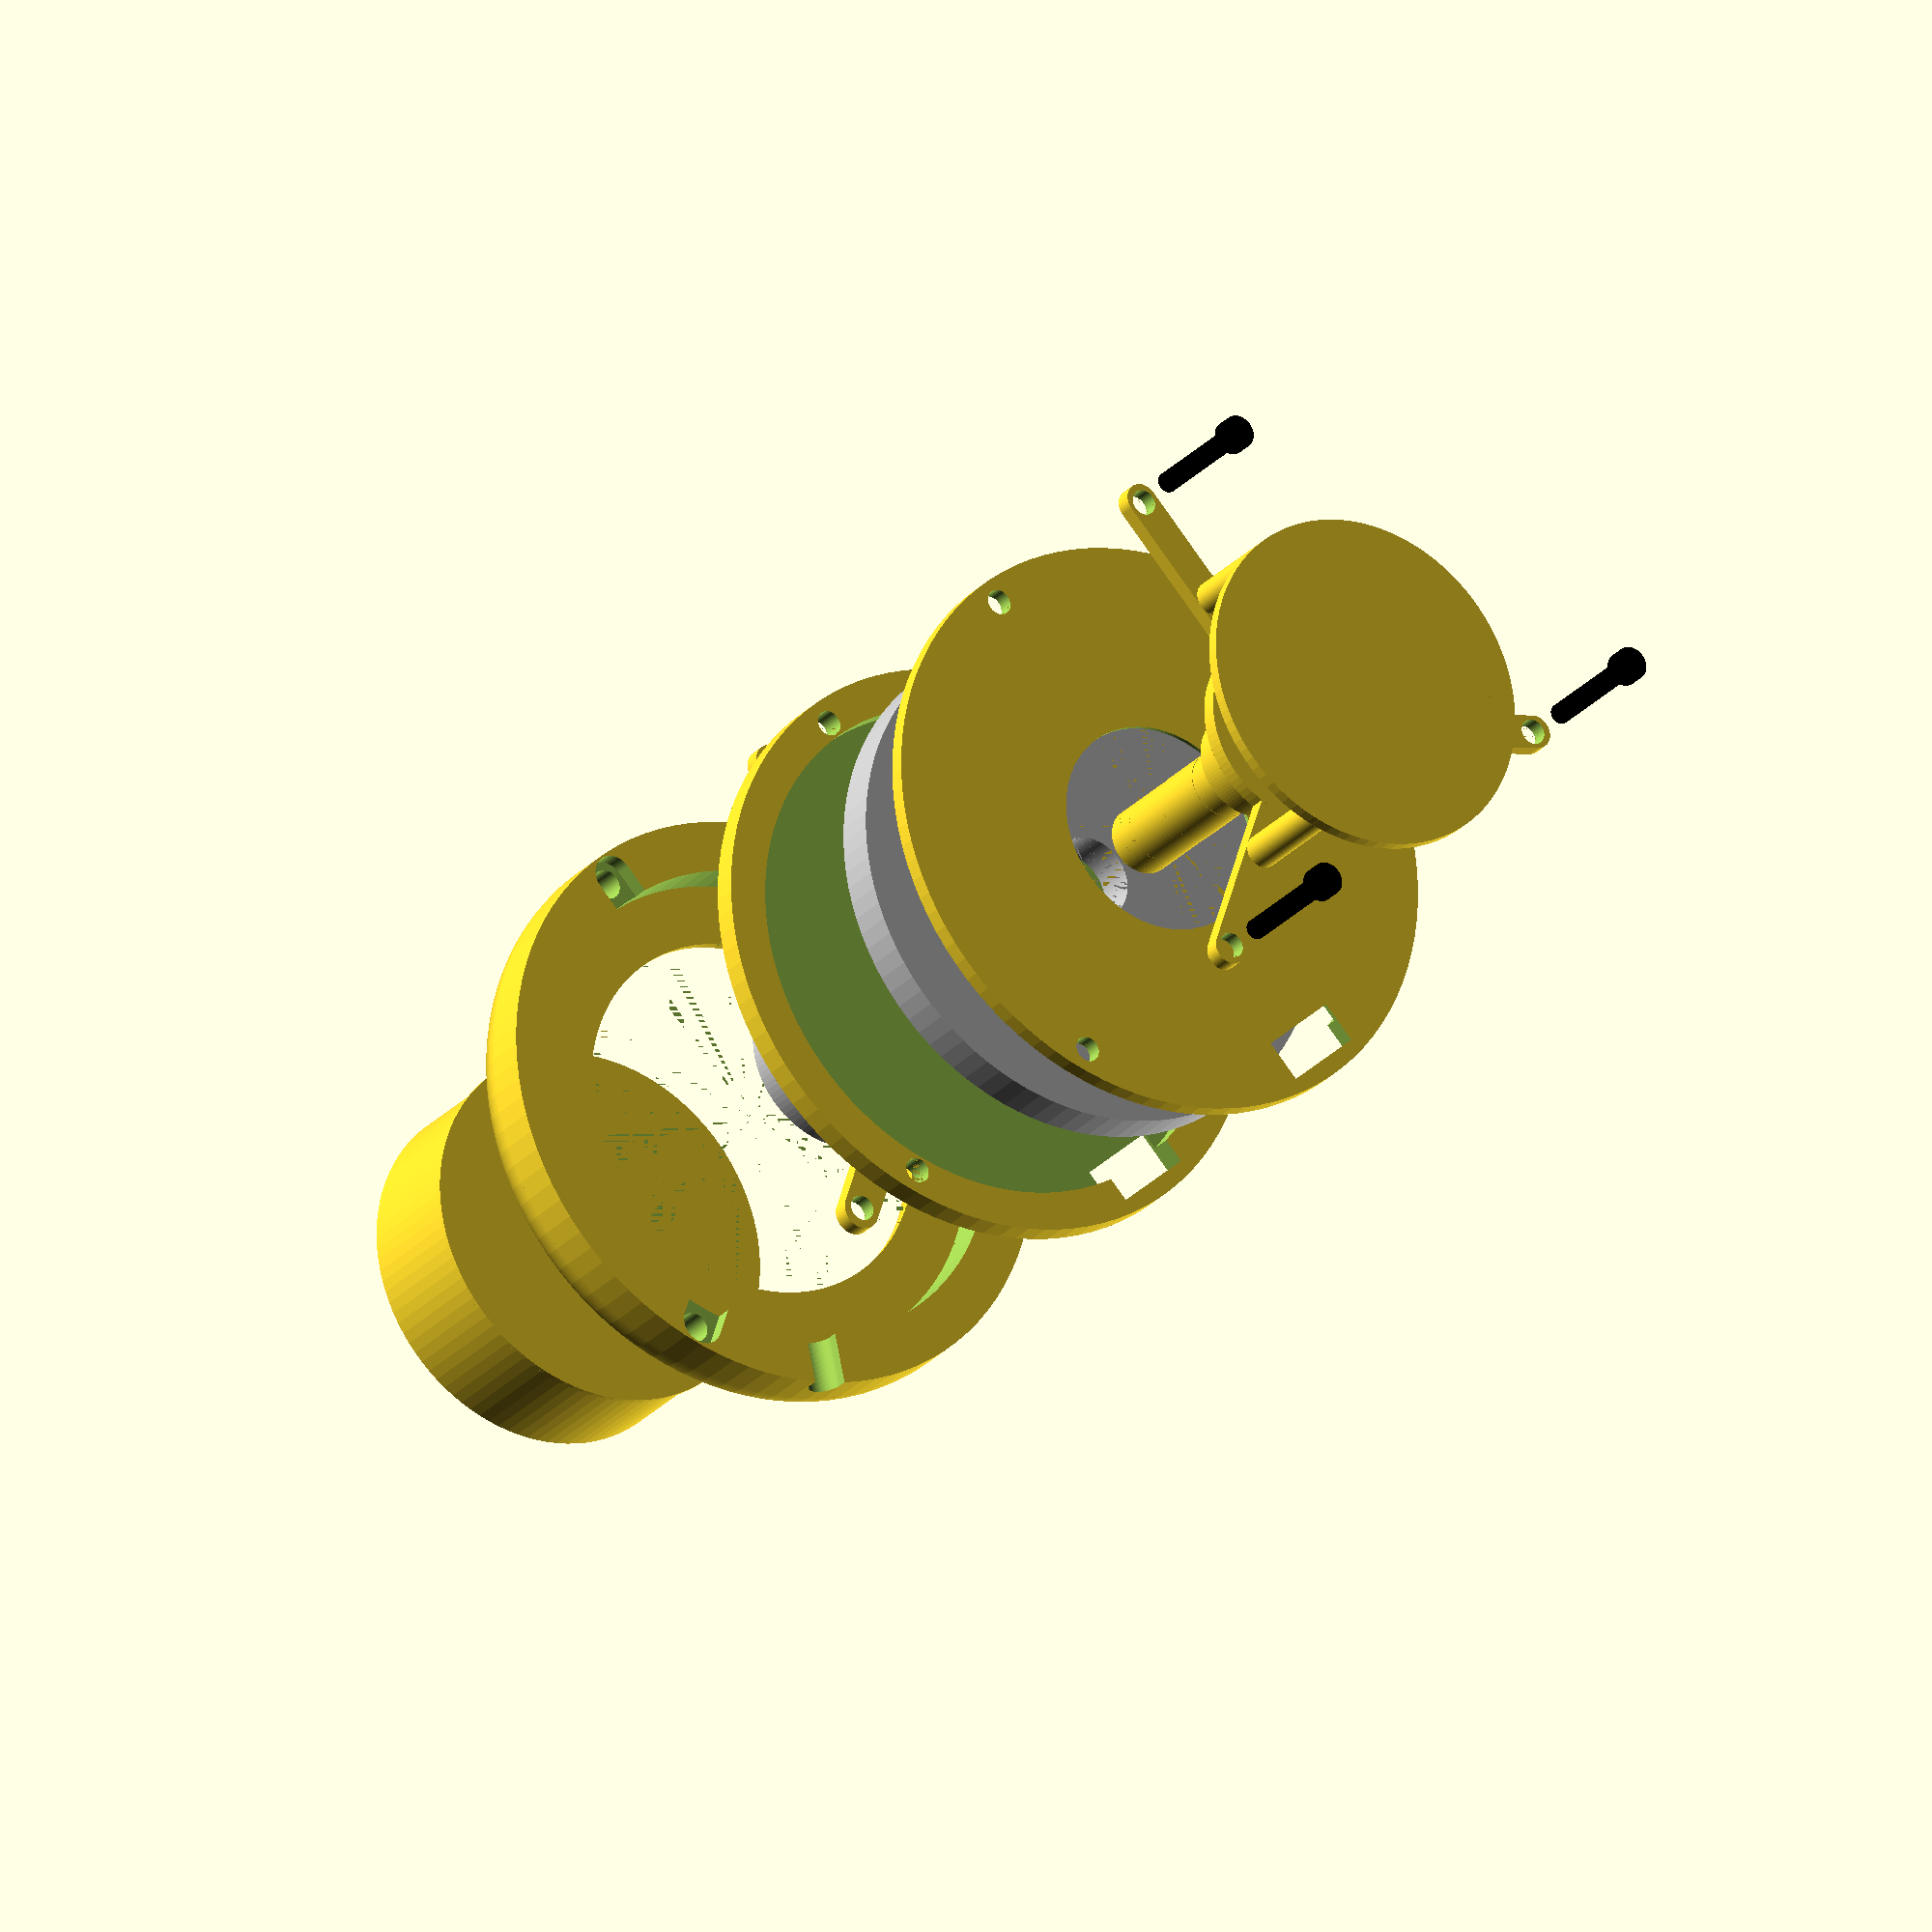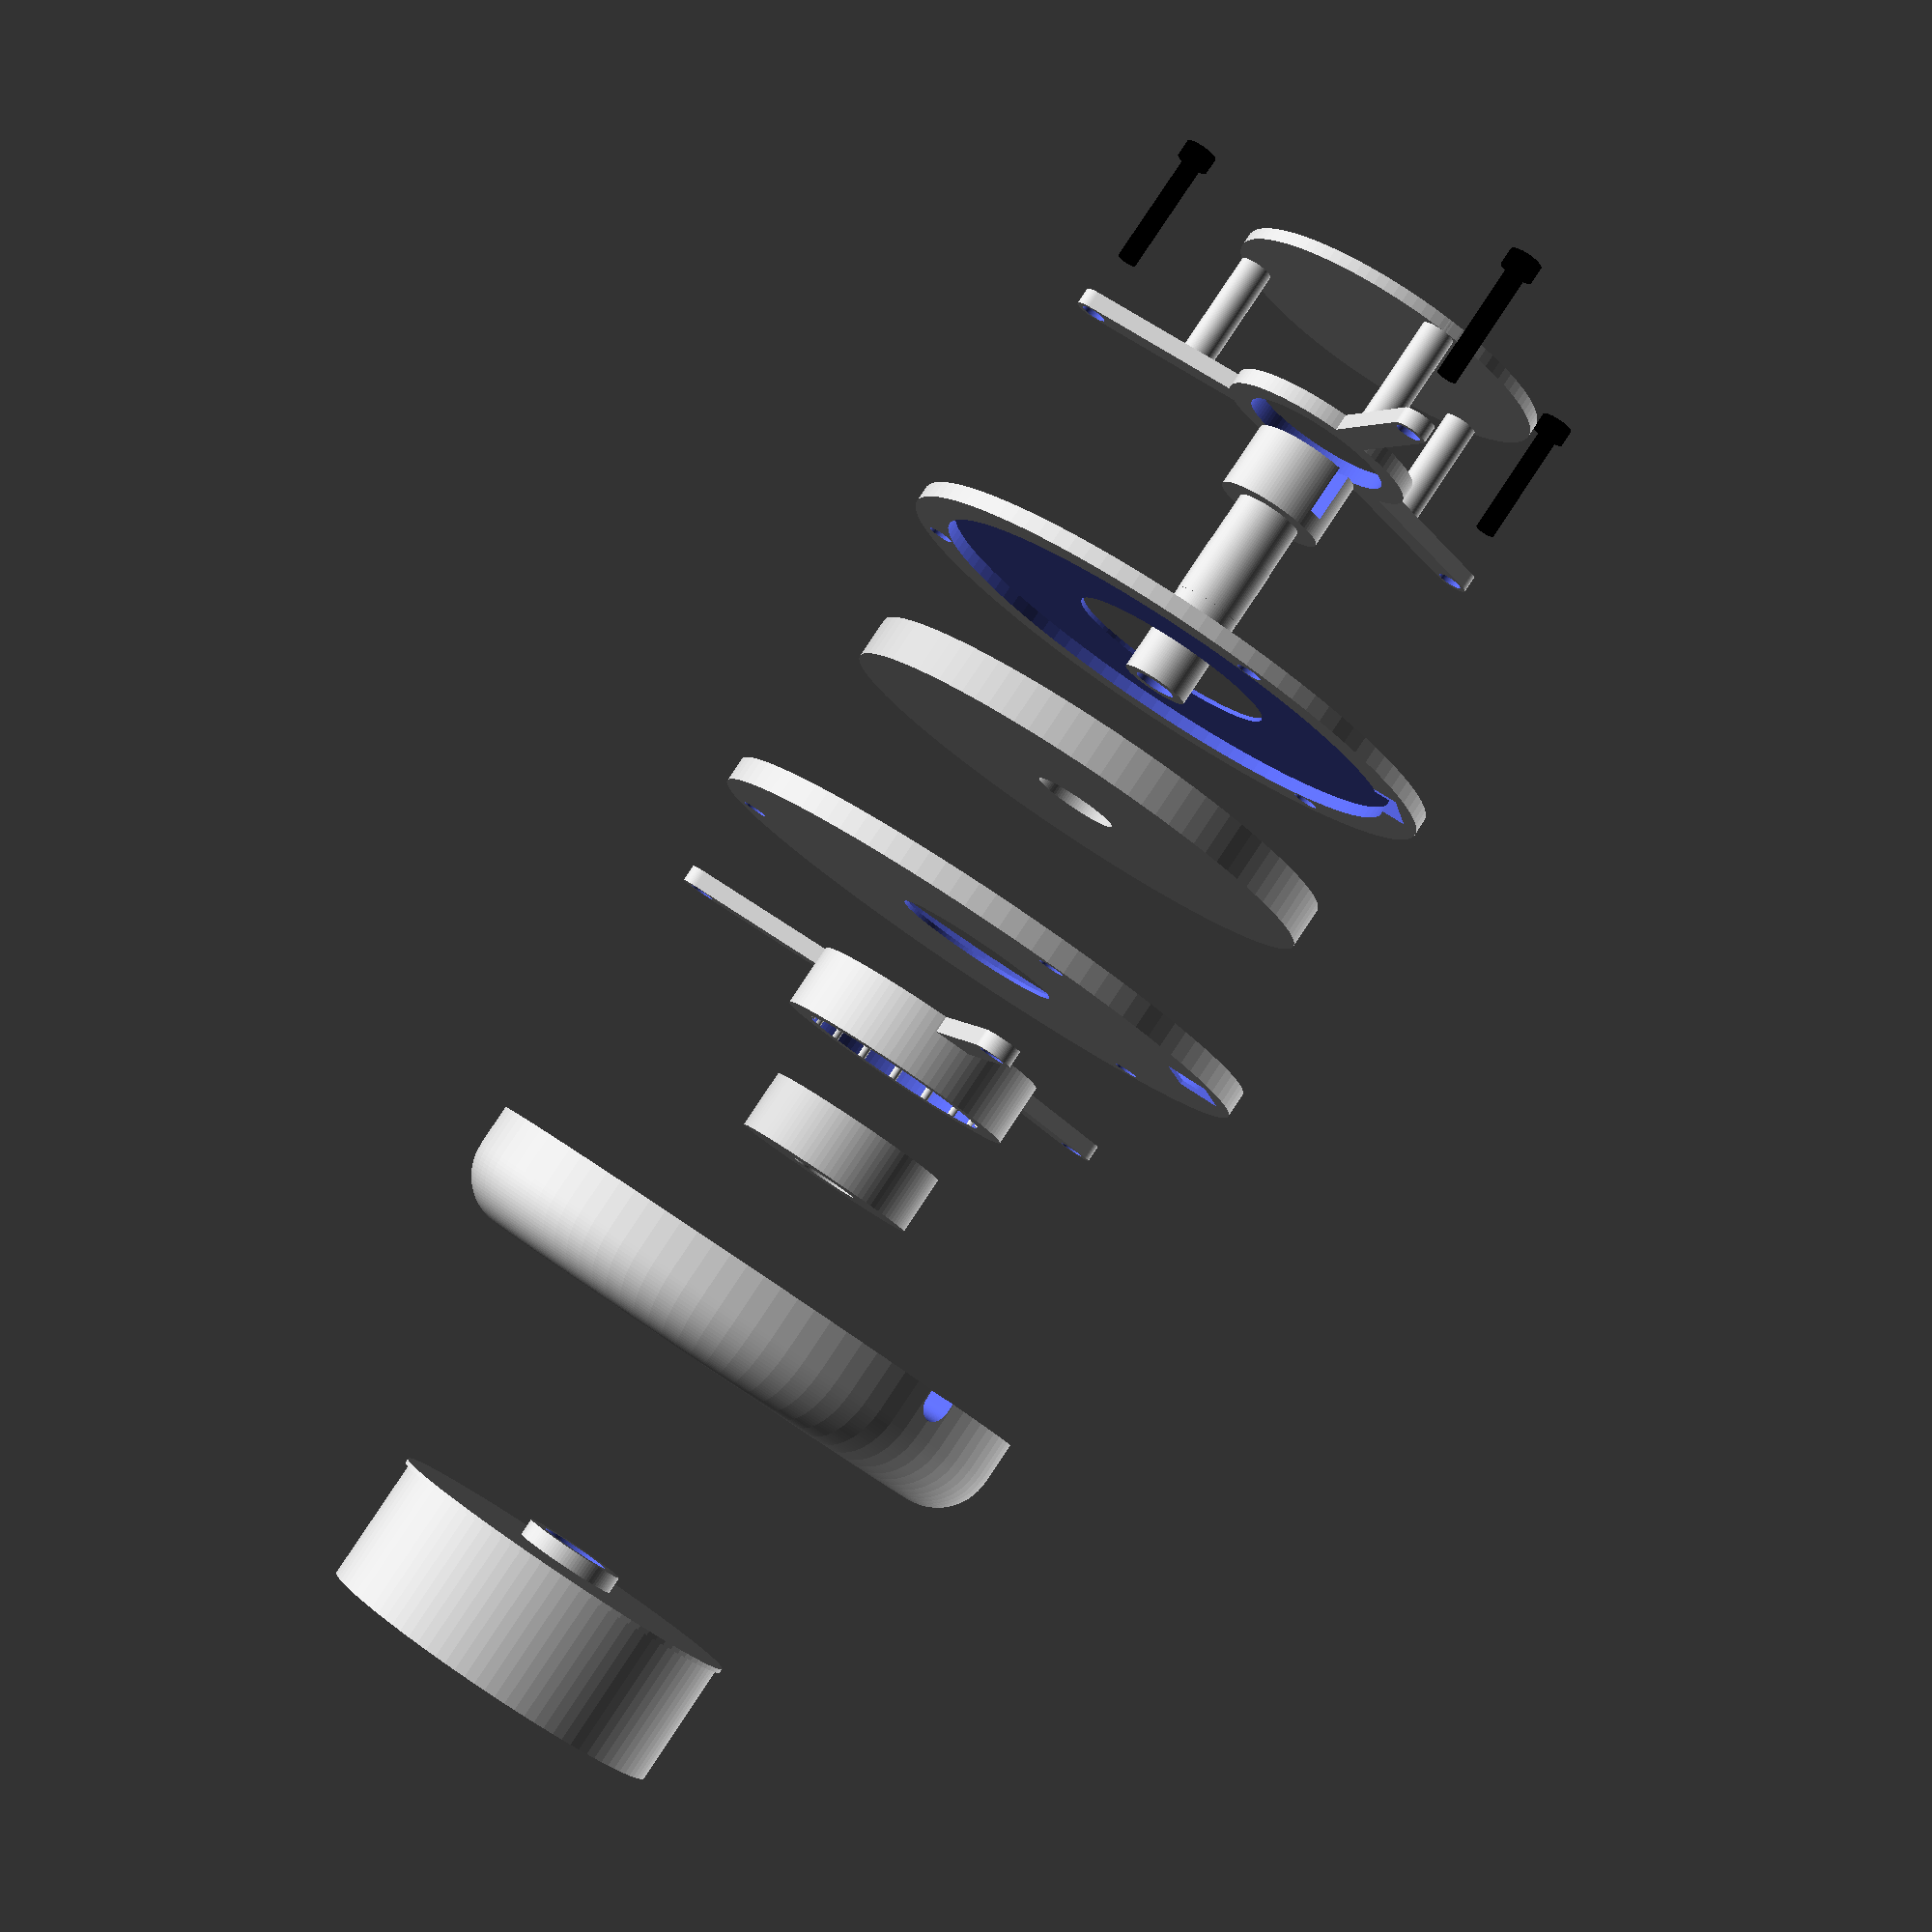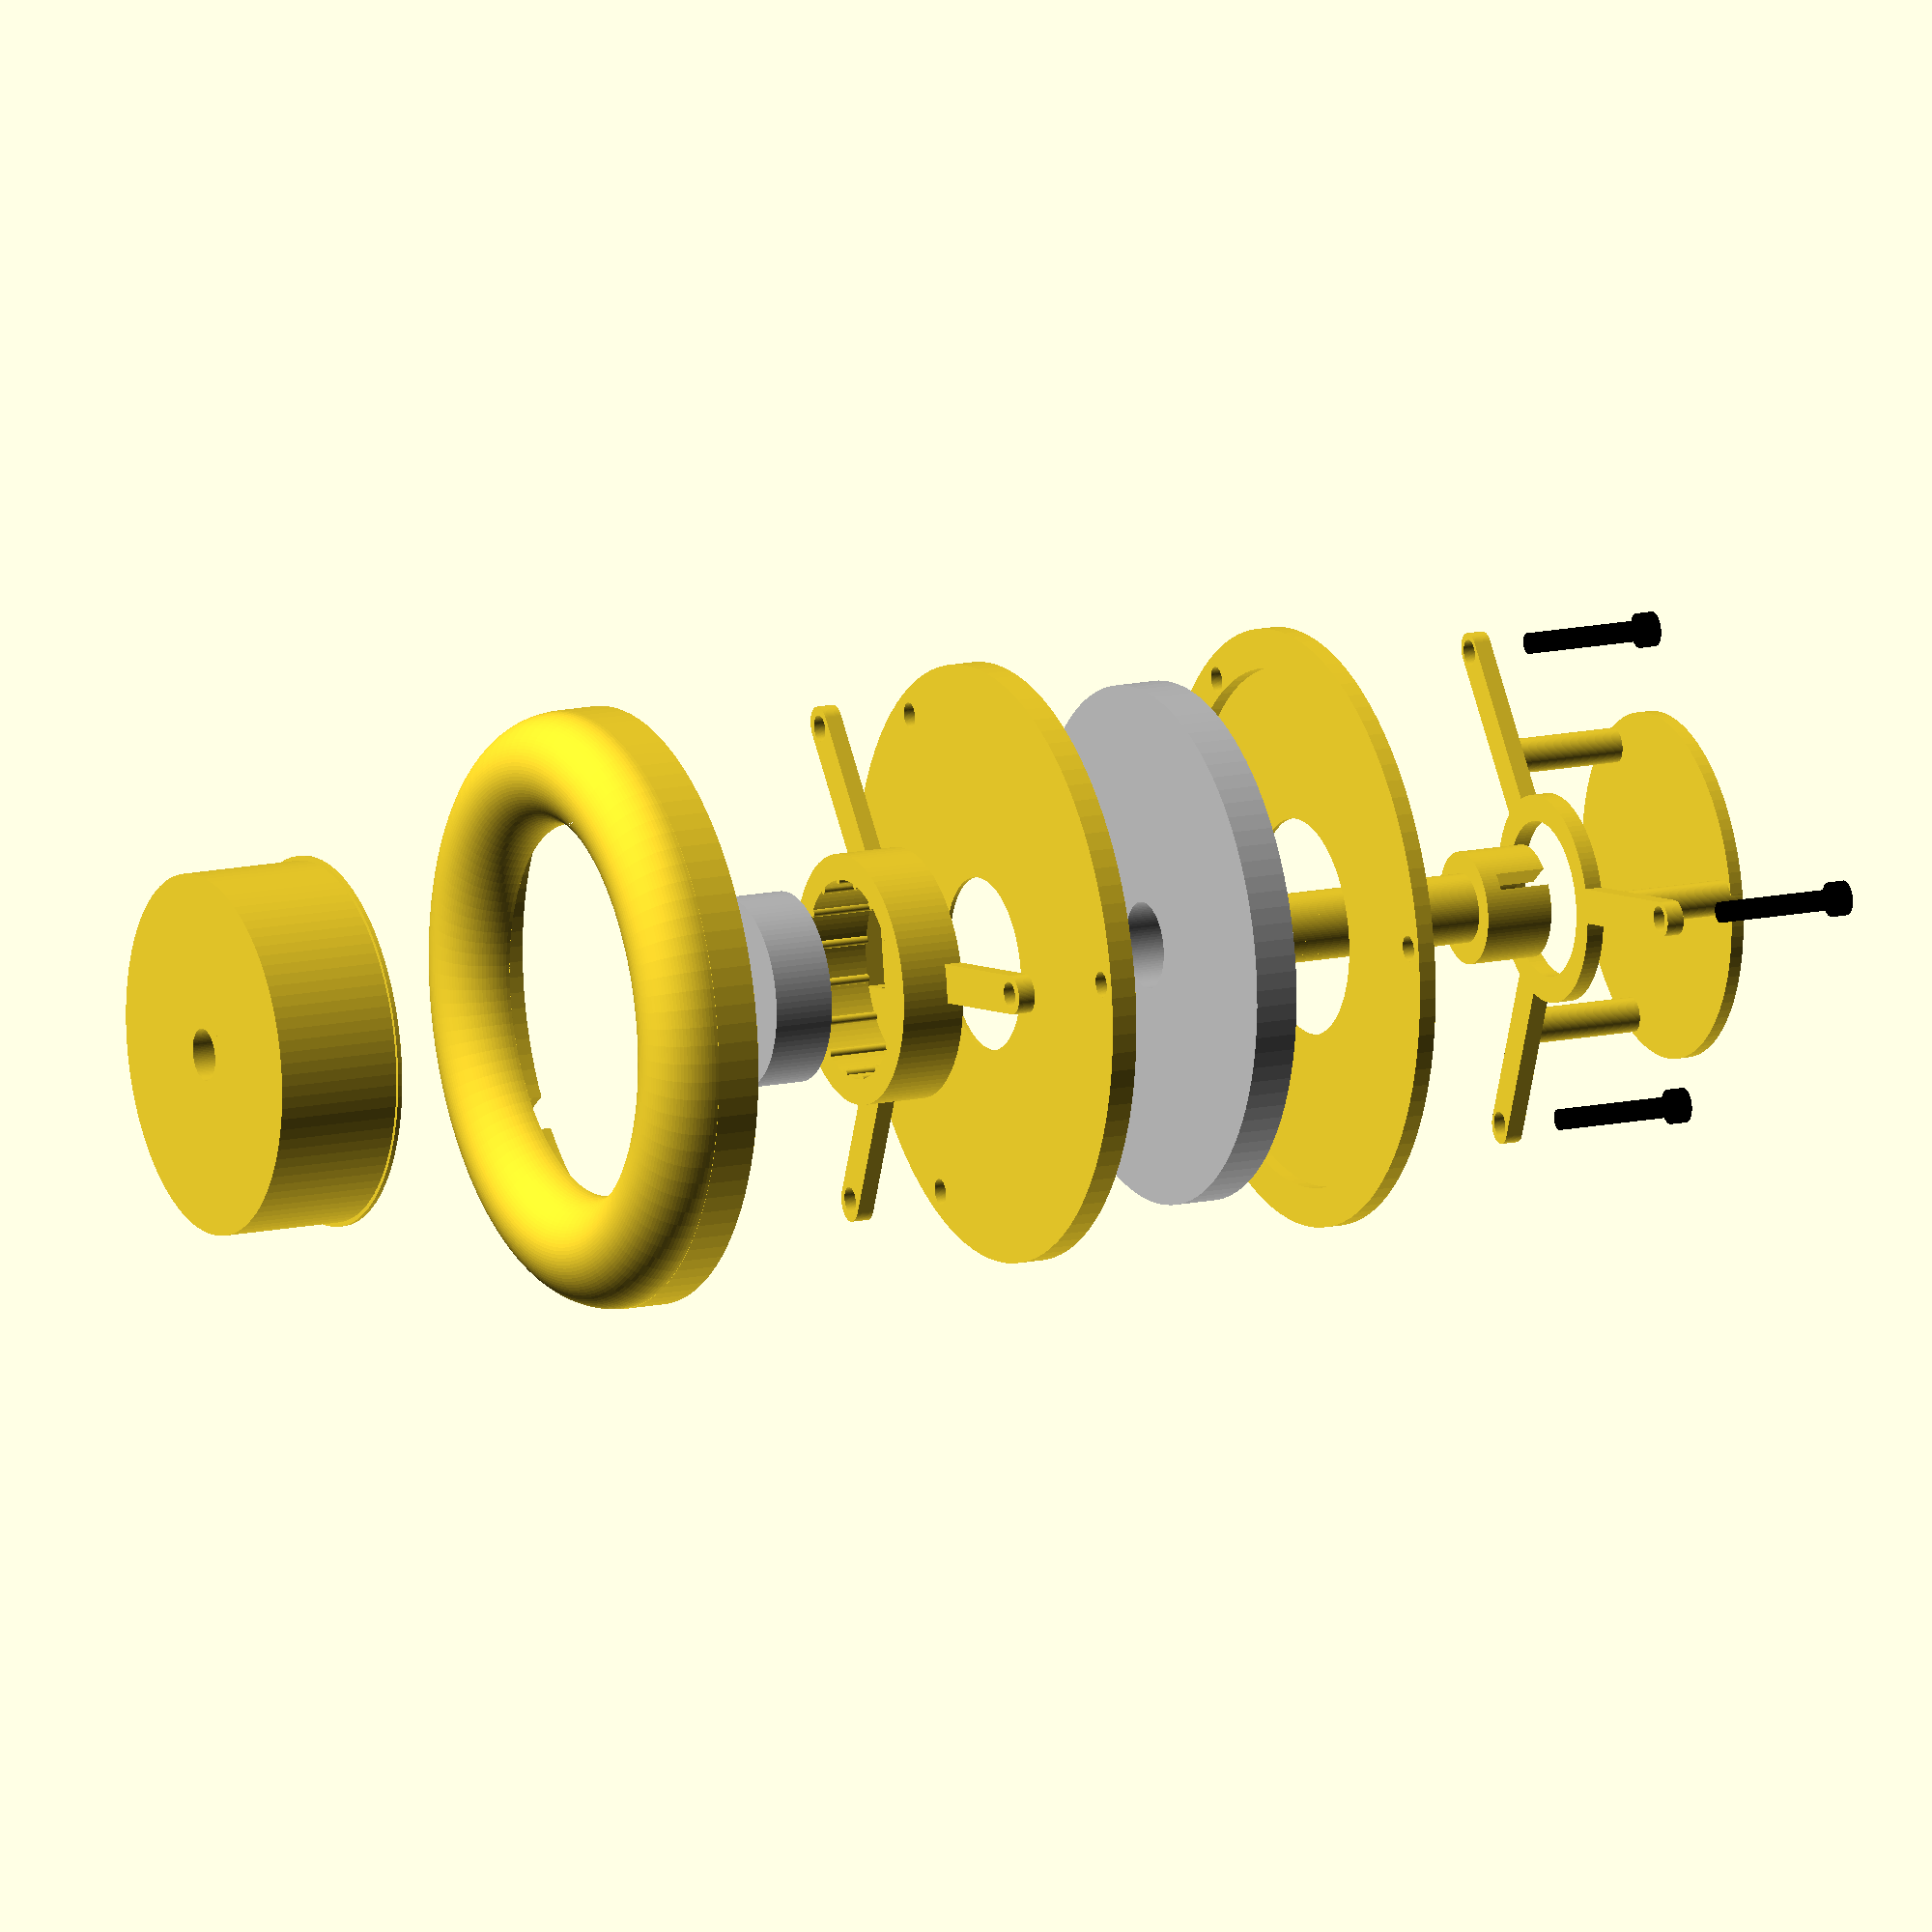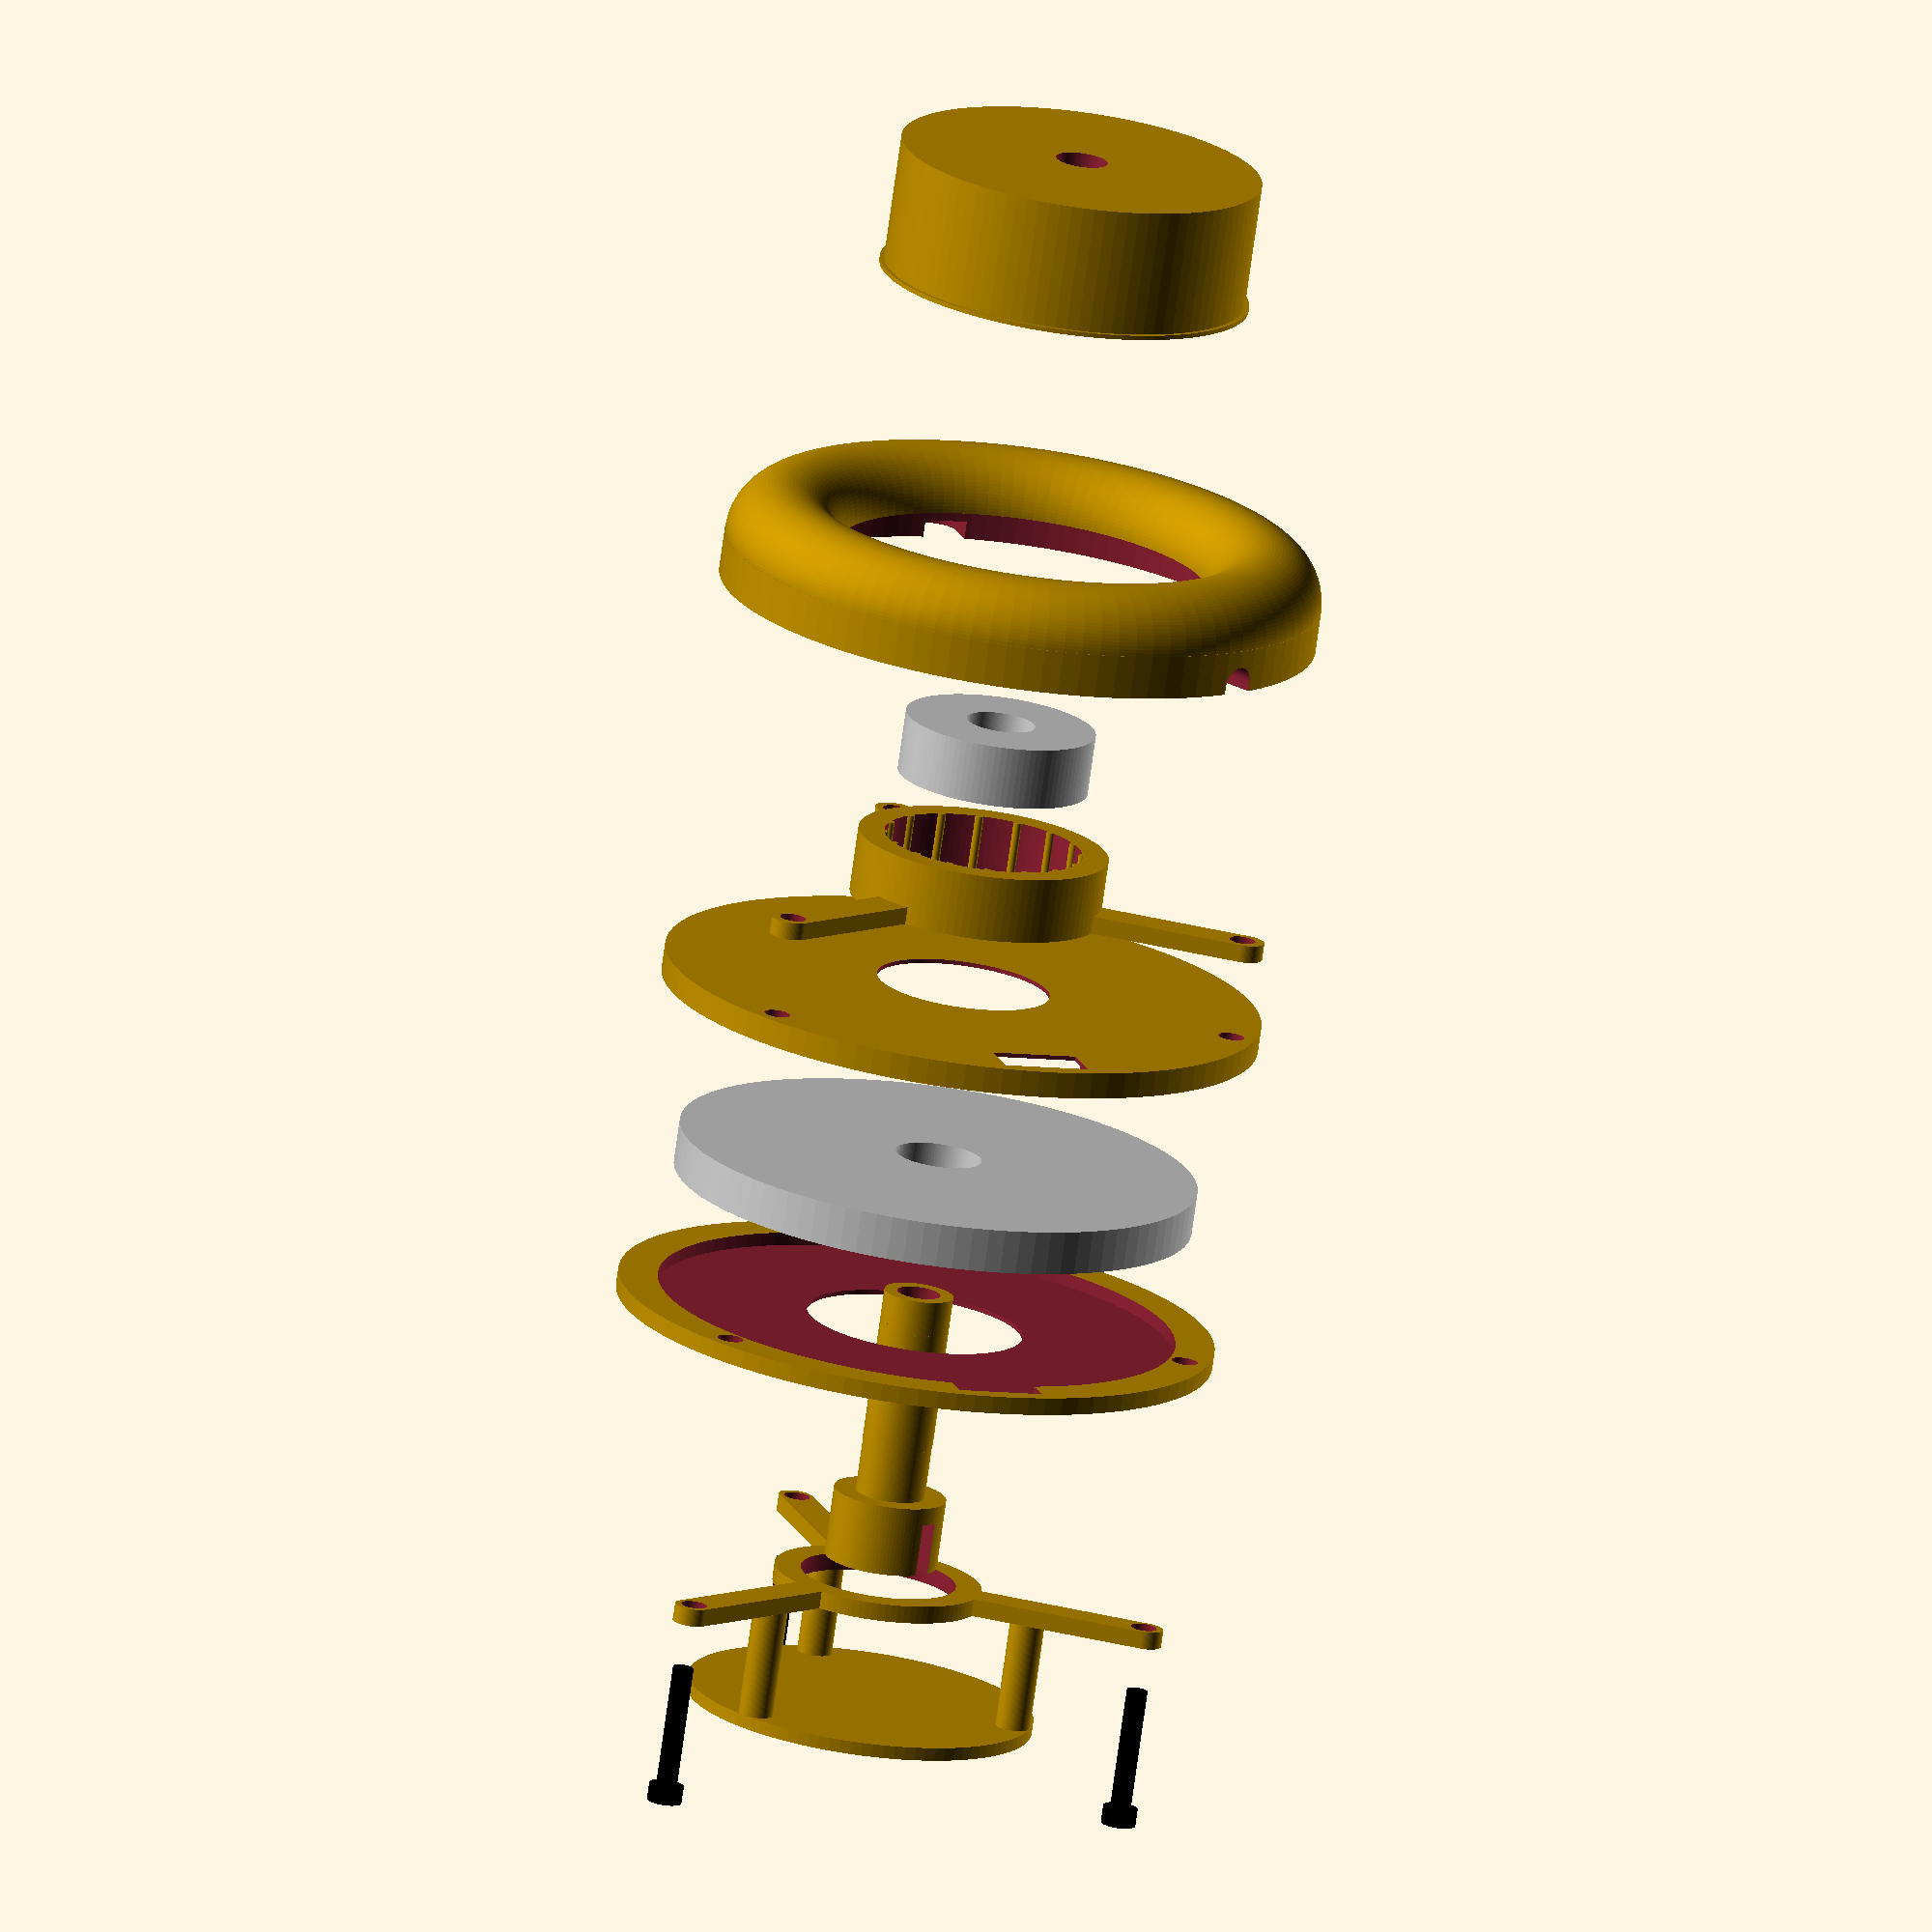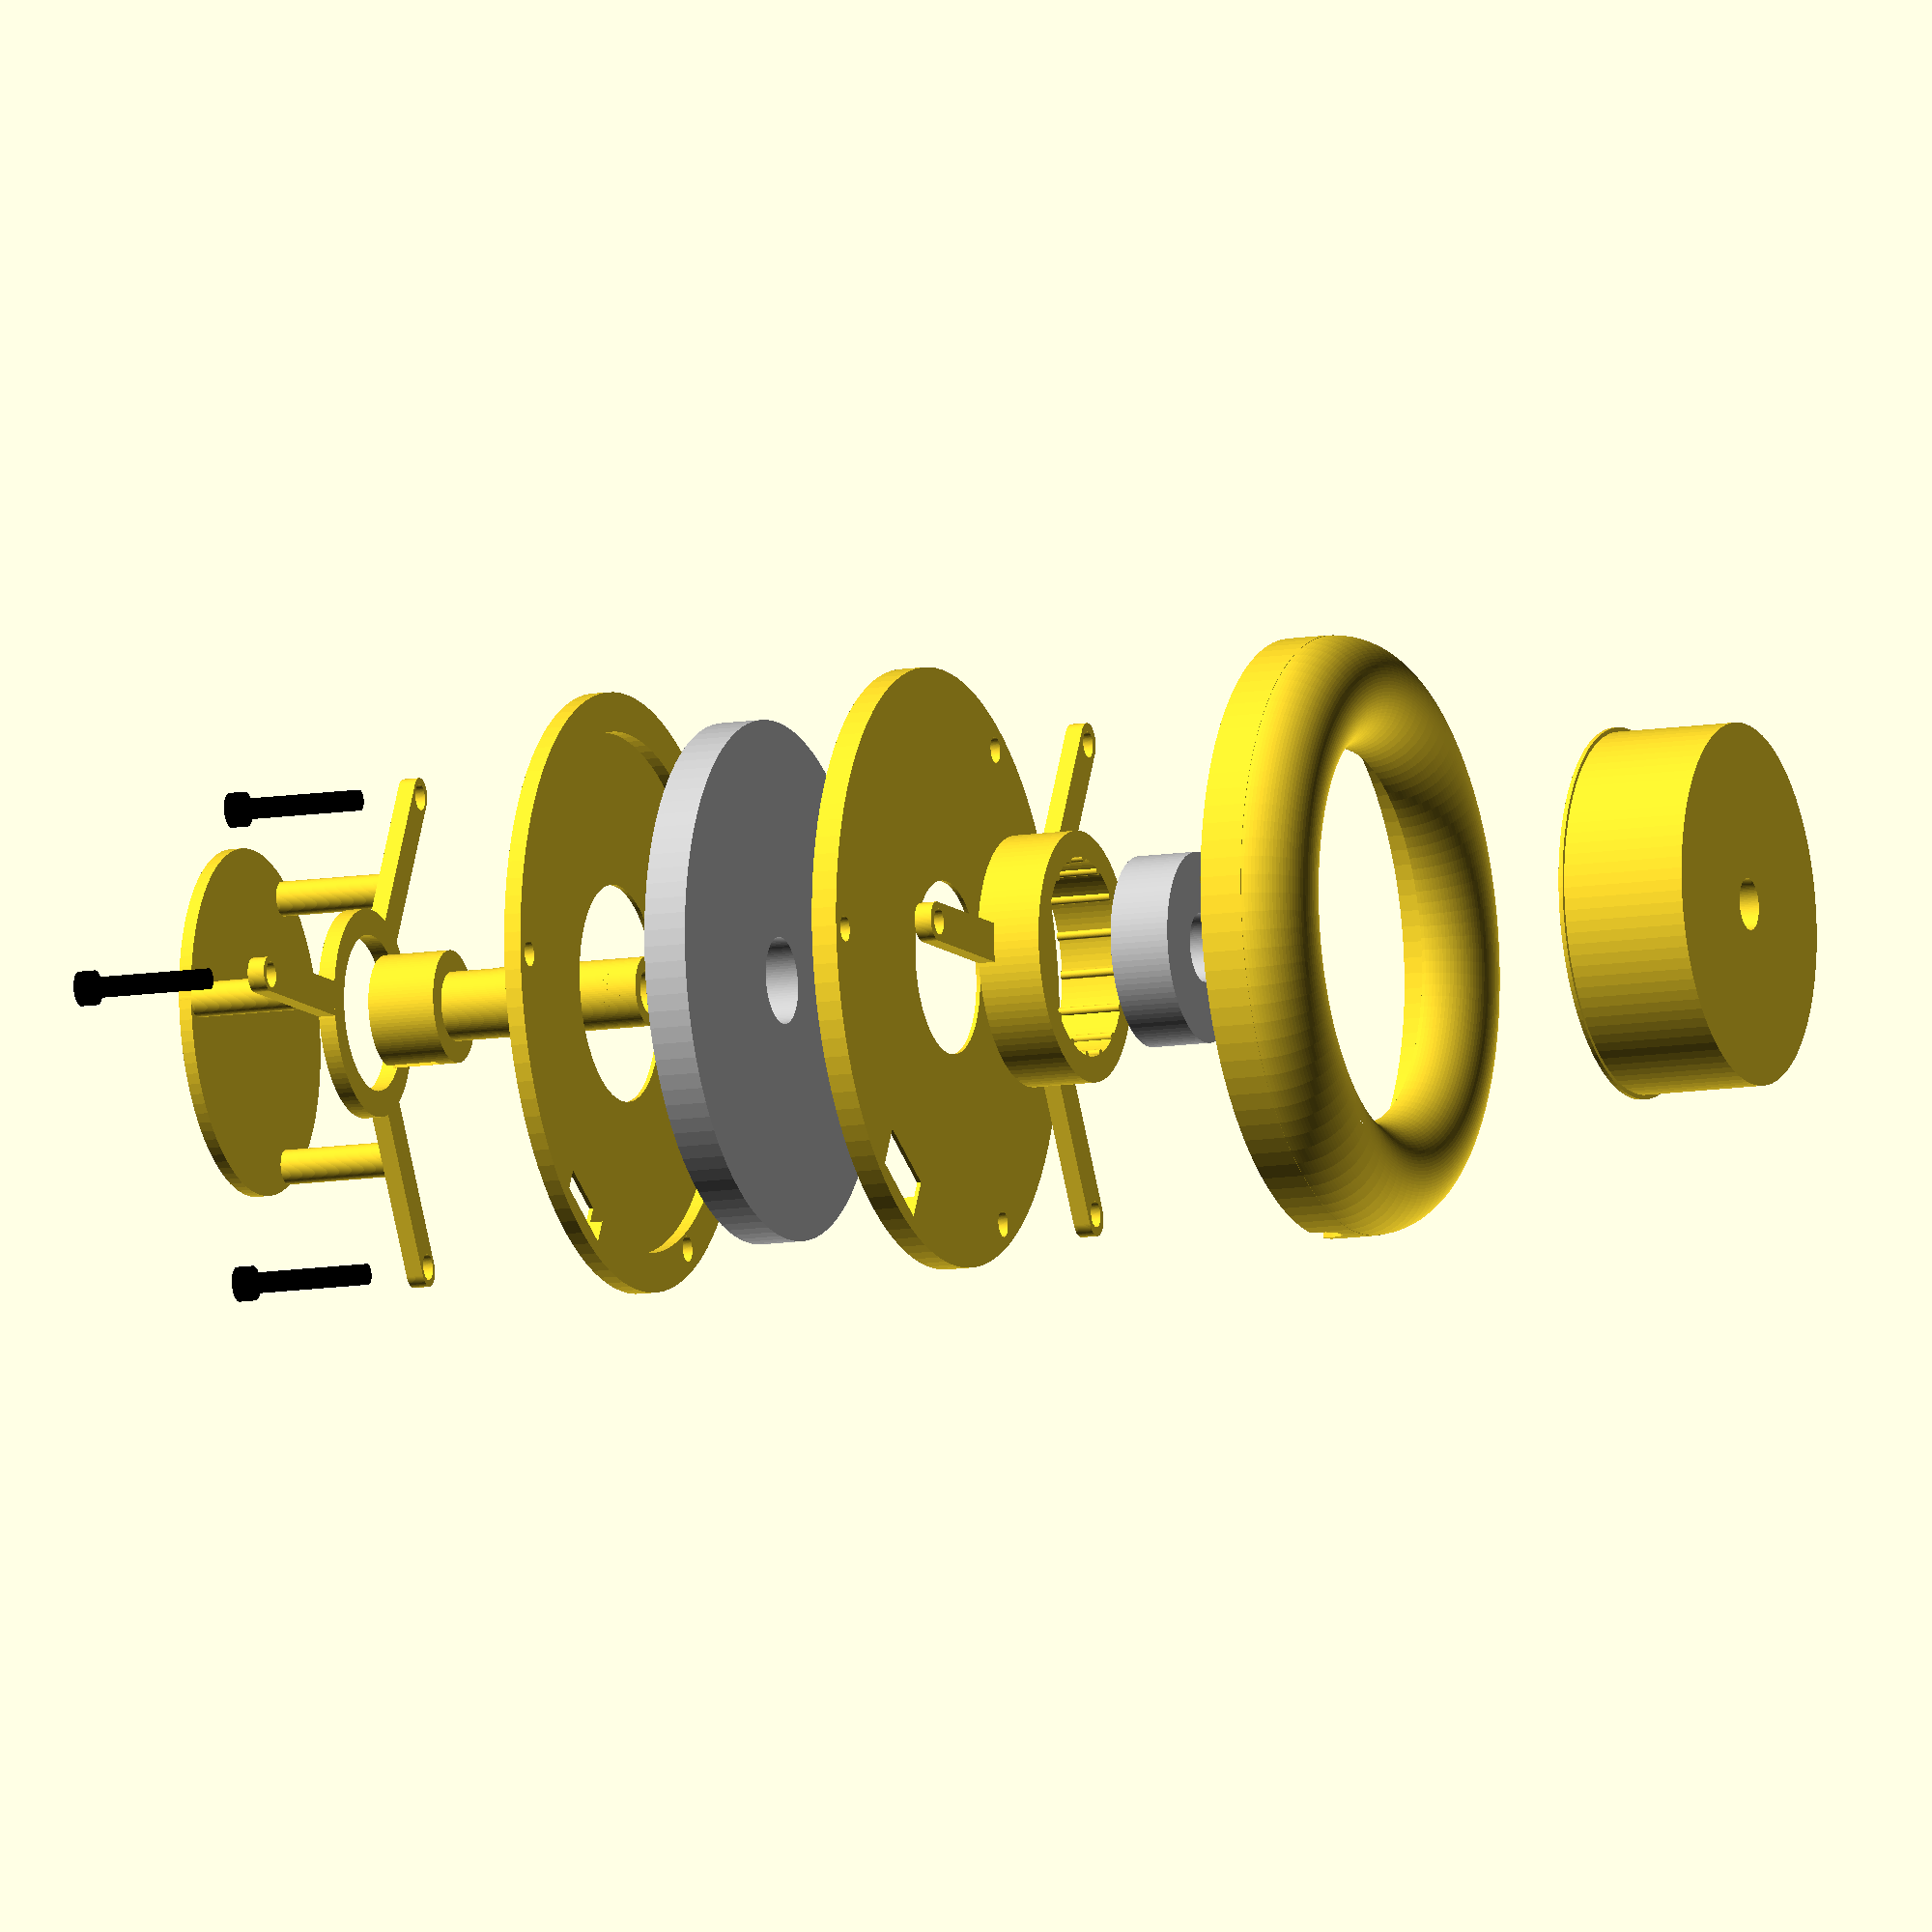
<openscad>
$fn=100;
//prototype for haptic testing of control knob.
//The knob is to be built into the bottom of a drinking bottle (largte ring.. fits)
//the control knob is the bottletop (both brushed aluminium) (fits)
//the larger ring is also dimensioned to hold a heavy metal plate to add weight (fits)
// next step after press fitting this in is to see how the ontrols can be integrated. a USB Cinterface is already planned... but let's see.. might use an RP2040 or a leonardo.. let's see


module 608zz() {
    outer_diameter = 22;  // Outer race diameter
    inner_diameter = 8;   // Inner bore diameter
    width = 7;            // Bearing width
    color("silver") difference() {
        cylinder(d=outer_diameter, h=width);
        translate([0,0,-.1]) cylinder(d=inner_diameter, h=width+.2);    }
}

module 608zzHolder () {
    axleD=8;      //axle diameter of the axle for the 608 bearing - we;ll add for printer tolerance
    bearingH=7.5;   //608 skateboard bearing height
    bearingD=22;  //608 skateboard bearing diameter we'll add amillimeter or two later to account for the fitting ring
    fittingD=bearingD+7;  //outer diameter of the fitting ring for the bearing
    nubAngle=360/16;  //the fitting nubs for the bearing at x degree rotation
    printerRadTol=.0; //add this value to the radius
    nubRad=.5;    //the nub radius for the bearing fitting ring
    module ring(inRad,outRad,height,tol) {
        difference(){
        cylinder(h=height,r=outRad+tol);
        translate([0,0,-.1]) cylinder(h=height+.2,r=inRad+tol);
        }  
    }
    module fittingNubsCircle(nubRad,height,inRad,angle,tol) {
        rad=inRad+nubRad+tol;
        for (pos=[0:angle:360]) {
            *echo(pos);
            rotate ([0,0,pos]) translate([rad,0,0]) cylinder(h=height,r=nubRad);
        }
    }
    ring( (bearingD/2)+nubRad, (fittingD/2) , bearingH , printerRadTol );
    fittingNubsCircle( nubRad , bearingH , bearingD/2 , nubAngle , printerRadTol ); 
}
module disc(){
    //metal disc
    color("silver")
        difference(){
            wiggle=.02;
            cylinder(h=5,d=60);
            translate([0,0,-wiggle/2]) cylinder(h=5+wiggle,d=10);
        }
    }
 module discHolder() {
    //metal disc holder under top
    translate([0,0,-1]) difference(){
        wiggle=.02; angle=360/3;
        cylinder(h=6+wiggle/2,d=66.5);
        translate([0,0,1]) cylinder(h=5+wiggle,d=60);
        //bottom hole
        translate([0,0,-wiggle])cylinder(h=10,d=18);
        //3 holes
        for (pos=[0:angle:360]) {rotate ([0,0,pos]) translate([31.5,0,-wiggle/2]) cylinder(h=8,d=2.4);}
        //cable passthrough
        rotate([0,0,63])translate([31,0,4-wiggle])cube([10,10,10],center=true);
    }
}
module Axle(){
    wiggle=.02;
    numMagnets = 3;
    holderOuterD = 13;
    holderInnerD = 6.15;
    holderH = numMagnets * 2 + 2;
    holderInnerH = numMagnets * 2;
    holderSlot = 2;
    //magnet holder head
    difference(){
        cylinder(h=holderH,d=holderOuterD);
        translate([0,0,-wiggle]) cylinder(h=holderInnerH+wiggle,d=holderInnerD);
        translate([0,0,holderInnerH/2-wiggle/2]) cube([holderSlot,holderOuterD+wiggle,holderInnerH+wiggle],center=true);
    }
    //axle
    H=24; D=8; insetD=5; insetH=8;
    translate([0,0,holderH-wiggle/2]) difference(){
        cylinder(h=H+wiggle/2,d=D);
        translate([0,0,(H-insetH)+wiggle])cylinder(h=insetH+wiggle,d=insetD);
    }
    //ring for better bering fit
    translate([0,0,14]) cylinder(h=7,d=8.1);
}
//base
module base() {
    //top inner mount disc
    angle=360/3; wiringSlotDepth = 2;
    translate([0,0,5]) {
        difference(){
            baseRingH=7;wiggle=.02;baseRingD=69.1;baseRingInnerD=28;
            union(){
                difference(){
                    cylinder(h=baseRingH,d=baseRingD);
                    translate([0,0,.5]) cylinder(h=baseRingH+wiggle,d=baseRingInnerD);
                    translate([0,0,-wiggle/2]) cylinder(h=1+wiggle,d=18);
                    //cabling slot around base
                    translate([0,0,baseRingH+wiggle-wiringSlotDepth])difference() {
                        cylinder(h=wiringSlotDepth,d=baseRingD-11);
                        translate([0,0,-wiggle/2]) cylinder(h=wiringSlotDepth+wiggle,d=baseRingD-16);
                    }
                }
                608zzHolder();
            } 
            //3 holes
            for (pos=[0:angle:360]) {rotate ([0,0,pos]) translate([31.5,0,-wiggle/2]) cylinder(h=8,d=2.4);}
            //hole for cabling
            rotate([0,0,63])translate([30,0,3]) cube([5,10,10],center=true);
            //PCB draft poaition
            *rotate([0,0,63])translate([25,0,3.5]) cube([22,18,6],center=true);
        }
    } 
}
module baseBottom() {
    //bottom disc holder
    angle = 360 / 3; cablingDuctAngle = 360 / 6 ;wiggle = .02 ;
    baseRingH = 2 ; baseRingD = 69.1 ; baseRingInnerD = 60 ; axleD = 25 ; screwOff = 31.8;
    difference(){
        cylinder(h=baseRingH,d=baseRingD);
        translate([0,0,.5]) cylinder(h=baseRingH+wiggle,d=baseRingInnerD);
        translate([0,0,-wiggle/2]) cylinder(h=baseRingH+wiggle,d=axleD);
        //3 holes
        for (pos=[0:angle:360]) {rotate ([0,0,pos]) translate([screwOff,0,-wiggle/2]) cylinder(h=8,d=3);}
        //hole for cabling
        rotate([0,0,cablingDuctAngle])translate([30,0,3]) cube([5,10,10],center=true);
    }     
}
module baseTop() {
    //top disc holder
    angle = 360 / 3; cablingDuctAngle = 360 / 6 ;wiggle = .02 ;
    baseRingH = 3 ; baseRingD = 69.1 ; baseRingInnerD = 60 ; axleD = 10 ; screwOff = 31.8;
    difference(){
        cylinder(h=baseRingH,d=baseRingD);
        translate([0,0,-.5]) cylinder(h=baseRingH+wiggle,d=baseRingInnerD);
        translate([0,0,-wiggle/2]) cylinder(h=baseRingH+wiggle,d=20);
        //3 holes
        for (pos=[0:angle:360]) {rotate ([0,0,pos]) translate([screwOff,0,-wiggle/2]) cylinder(h=8,d=3);}
        //hole for cabling
        rotate([0,0,cablingDuctAngle])translate([30,0,3]) cube([5,10,10],center=true);
    }  
}
module base608zz() {
    //bearing holder
    608zzHolder(); mountH = 2; angle=360/3; holderD=4.5; wiggle= .02;
    //mount
    difference(){
        for (pos=[0:angle:360]) {
            hull(){
                rotate([0,0,pos]) translate([31.8,0,0]) cylinder(h = mountH, d = holderD);
                cylinder(h = mountH, d = holderD);
            }
        }
        translate([0,0,-wiggle/2])cylinder(h = mountH+wiggle, d = 23);
        //3 holes
        for (pos=[0:angle:360]) {rotate ([0,0,pos]) translate([31.5,0,-wiggle/2]) cylinder(h=8,d=3);}

    }    
}
module undercarriage() {
    mountH = 2; angle=360/3; holderD=4; wiggle= .02;
    //mount
    difference(){
        union(){
            for (pos=[0:angle:360]) {
                hull(){
                    rotate([0,0,pos]) translate([31.8,0,0]) cylinder(h = mountH, d = holderD);
                    cylinder(h = mountH, d = holderD);
                }
            }
            cylinder(h=mountH,d=24);
        }
        translate([0,0,-wiggle/2])cylinder(h = mountH+wiggle, d = 18);
        //3 holes
        for (pos=[0:angle:360]) {rotate ([0,0,pos]) translate([31.5,0,-wiggle/2]) cylinder(h=8,d=3);}
    }
    translate([0,0,-14]) cylinder(h=1.5,d=40);  
    //3 links
    for (pos=[0:angle:360]) {rotate ([0,0,pos]) translate([18,0,-14]) cylinder(h=14.1,d=4);}

}
module roundedTop(){
    //rounded top
    baseRingH=7;wiggle=.02;baseRingD=69.1;baseRingInnerD=28;
    difference(){
        union(){
            intersection(){
                translate([0,0,14.99]) cube([70,70,20],center=true);
                translate([0,0,5]) rotate_extrude(angle=360) translate([28,0,0]) circle(d=13);
            }
            difference(){
                cylinder(h=5,d=baseRingD);
                translate([0,0,-wiggle/2])cylinder(h=5+wiggle,d=baseRingD-12);
            }
        }
        //3 holes
        angle=360/3;
        for (pos=[0:angle:360]) {rotate ([0,0,pos]) translate([31.5,0,-wiggle/2]) cylinder(h=8,d=3.5);}
        //mount
        mountH = 2; holderD=5; wiggle= .02;
        for (pos=[0:angle:360]) {
            hull(){
                rotate([0,0,pos]) translate([31.8,0,-wiggle]) cylinder(h = mountH+wiggle, d = holderD);
                translate([0,0,-wiggle]) cylinder(h = mountH+wiggle, d = holderD);
            }
        }
        translate([0,35,1]) hull(){
            rotate([90,0,0])cylinder(h=7,d=4);
            translate([0,0,-2]) rotate([90,0,0])cylinder(h=7,d=4);
        }
    }
}
//knob
module knob(){
knobTotH = 15 ; knobOuterD=41.8; knobInnerD=8.1; bearingLipD=12; bearingLipH = 2;wiggle = .2;
screwHoleHeadH = 4; screwHoleHeadD = 6; srewHoleT = 1; screwHoleD = 3;
    union(){
        //knob - central hole
        translate([0,0,bearingLipH]) 
            difference(){
                union(){
                    cylinder(h=knobTotH,d=knobOuterD);
                    cylinder(h=.5,d=knobOuterD+1);
                }
                translate([0,0,-.1]) cylinder(h=knobTotH +0.2,d=knobInnerD);
            }
        //lip for bearing
        difference(){
            cylinder(h=bearingLipH,d=bearingLipD);
            translate([0,0,-wiggle/2])cylinder(h=bearingLipH+wiggle,d=knobInnerD);
        }
        //screw hole inset
        translate([0,0,bearingLipH+knobTotH-screwHoleHeadH-srewHoleT])
        difference(){
            cylinder(h=screwHoleHeadH+srewHoleT,d=knobInnerD+srewHoleT);
            translate([0,0,-wiggle/2]) cylinder(h=screwHoleHeadH+srewHoleT+wiggle,d=screwHoleD);
            translate([0,0,screwHoleHeadH/2-wiggle/2]) cylinder(h=screwHoleHeadH+wiggle,d=screwHoleHeadD);
        }
    }
}
module screws(length,headD,headH){
        angle=360/3; wiggle = .02;
        color("black"){
            for (pos=[0:angle:360]) {rotate ([0,0,pos]) translate([31.8,0,headH-wiggle]) cylinder(h=length+wiggle,d=2.4);}
            for (pos=[0:angle:360]) {rotate ([0,0,pos]) translate([31.8,0,-wiggle/2]) cylinder(h=2,d=4);}
        }
    }
//All together now and animate it
*union(){
    //$t=0;
    animate1=50*(1-$t);     //Knob
    animate2=10*(1-$t);     //608zz
    animate3=90*-(1-$t);    //axle goes down
    animate4=40*-(1-$t);     //metal base
    animate5=20*-(1-$t);     //base
    animate6=60*-(1-$t);     //underbase
    animate7=10*-(1-$t);     //underbase
    translate([0,0,25 + .5 + animate2]){
        color("silver") 608zz();
    }
    translate([0,0,11.5+animate3]) color("silver")Axle();
    #translate([0,0,32+animate7]) roundedTop();
    #translate([0,0,20+animate5]) base();
    translate([0,0,32+animate1]) knob();
    translate([0,0,20+animate4])disc();
    translate([0,0,20+animate6])discHolder();
    *translate([0,0,5-.5])cube([60,60,1],center=true);
}

//All together now and print it
*union(){
    translate([0,0,0]) color("silver")Axle();
    translate([45,0,-5]) base();
    translate([-30,0,16]) rotate([180,0,0])knob();
    translate([0,60,1])discHolder();
}

//version 2 re-design
rotate([0,0,360*$t]) union(){
    $t=0;
    //$vpr=[360*$t,,00];
    animate1=50*(1-$t);     //Knob
        //608zz
    animate3=90*-(1-$t);    //axle goes down
    animate4=10*(1-$t);     //metal base
         //base
         //underbase
    animateAxle = 50 * -(1-$t); rotate([0,0,720*(-$t)]) translate([0, 0, 9 + animateAxle]) Axle();    
    animateknob = 80 * (1-$t); translate([0, 0, 30 + animateknob]) knob();
    animate608 = 30 * (1-$t); translate([0, 0, 22.5 + animate608]) 608zz();
    animatebase608zz = 15 * (1-$t); translate([0, 0, 22.5 + animatebase608zz]) base608zz();
    animatebaseBottom = 30 * -(1-$t); translate([0, 0, 17 + animatebaseBottom]) baseBottom();
    animatebaseTop = 5 * (1-$t) ; translate([0, 0, 20 + animatebaseTop]) baseTop();
    animateDisc = 15 * -(1-$t); translate([0, 0, 17.5 + animateDisc]) disc();
    animateundercarriage = 60 * -(1-$t); translate([0, 0, 15 + animateundercarriage]) undercarriage();
    animateScrews = 80 * -(1-$t); translate([0, 0, 13.5 + animateScrews]) screws(14,3,2);
    animateroundedTop = 50 * (1-$t); translate([0,0,23+animateroundedTop]) roundedTop();
    *translate([0,0,-.5])cube([60,60,1],center=true);
}
*union(){
    translate([0, 44, 0]) Axle();
    translate([-35,0,3]) rotate([180,0,0]) baseTop();
    translate([35, 0, 0]) baseBottom();
    translate([0, 44, 0]) rotate([0,0,30]) base608zz();
    translate([0, -44, 0]) rotate([0,0,90]) undercarriage();
    translate([0,94,0]) roundedTop();
}

</openscad>
<views>
elev=25.2 azim=192.4 roll=149.1 proj=o view=wireframe
elev=276.1 azim=47.6 roll=33.7 proj=p view=solid
elev=345.8 azim=231.4 roll=64.6 proj=o view=wireframe
elev=254.7 azim=312.6 roll=187.9 proj=o view=solid
elev=11.4 azim=177.5 roll=291.8 proj=o view=wireframe
</views>
